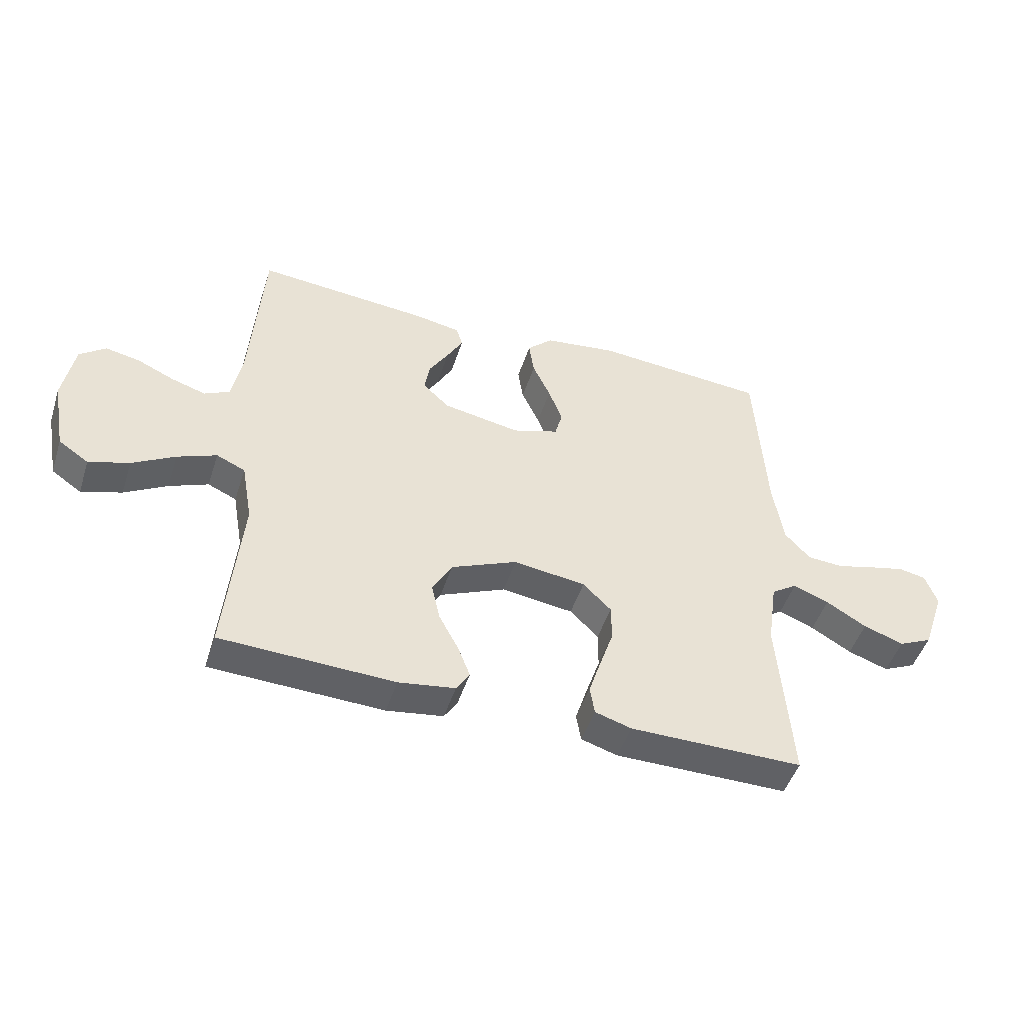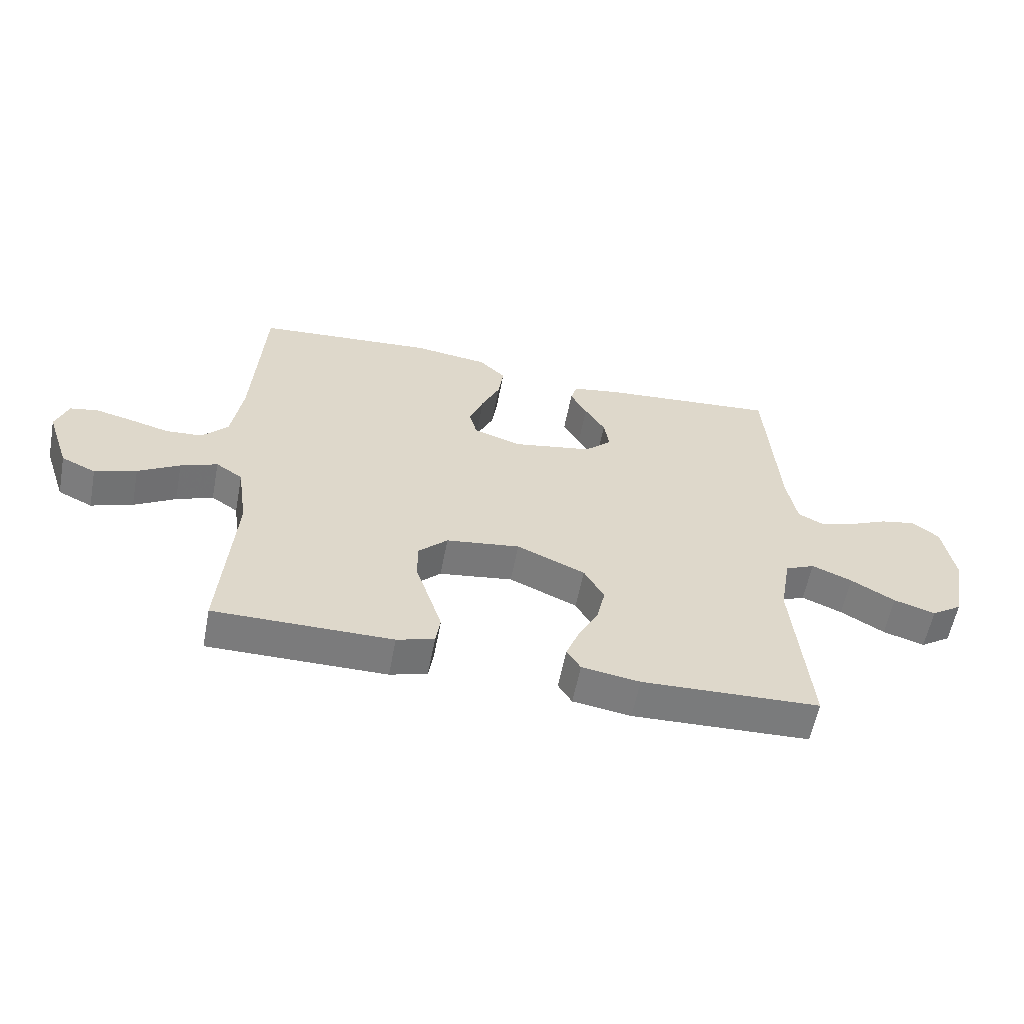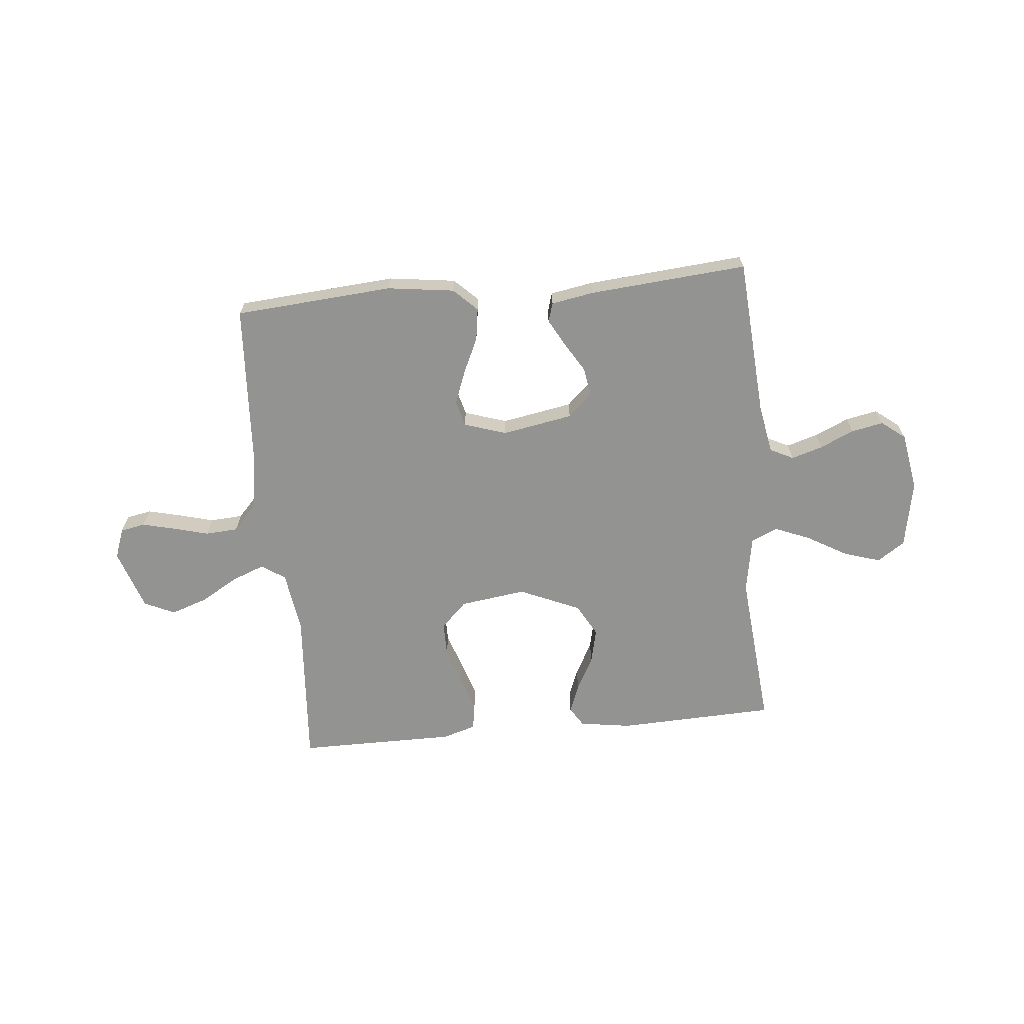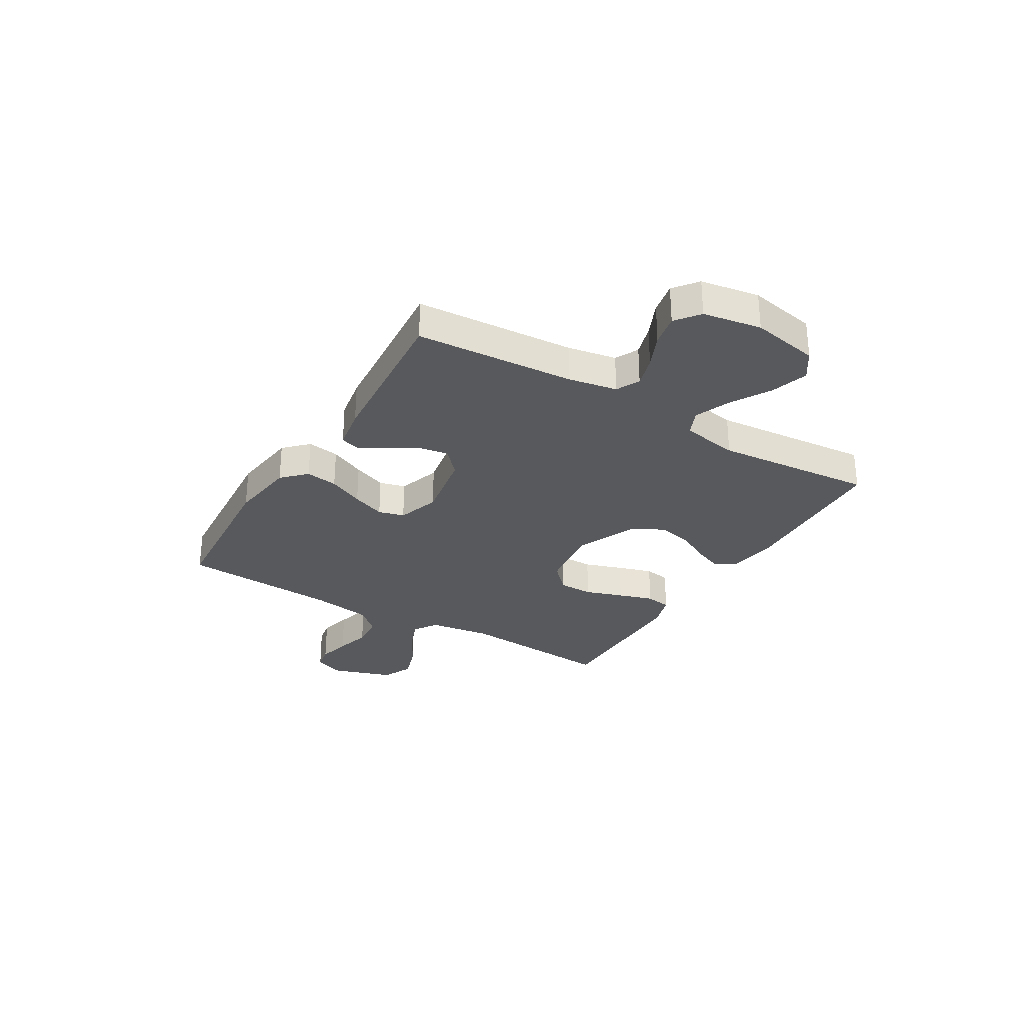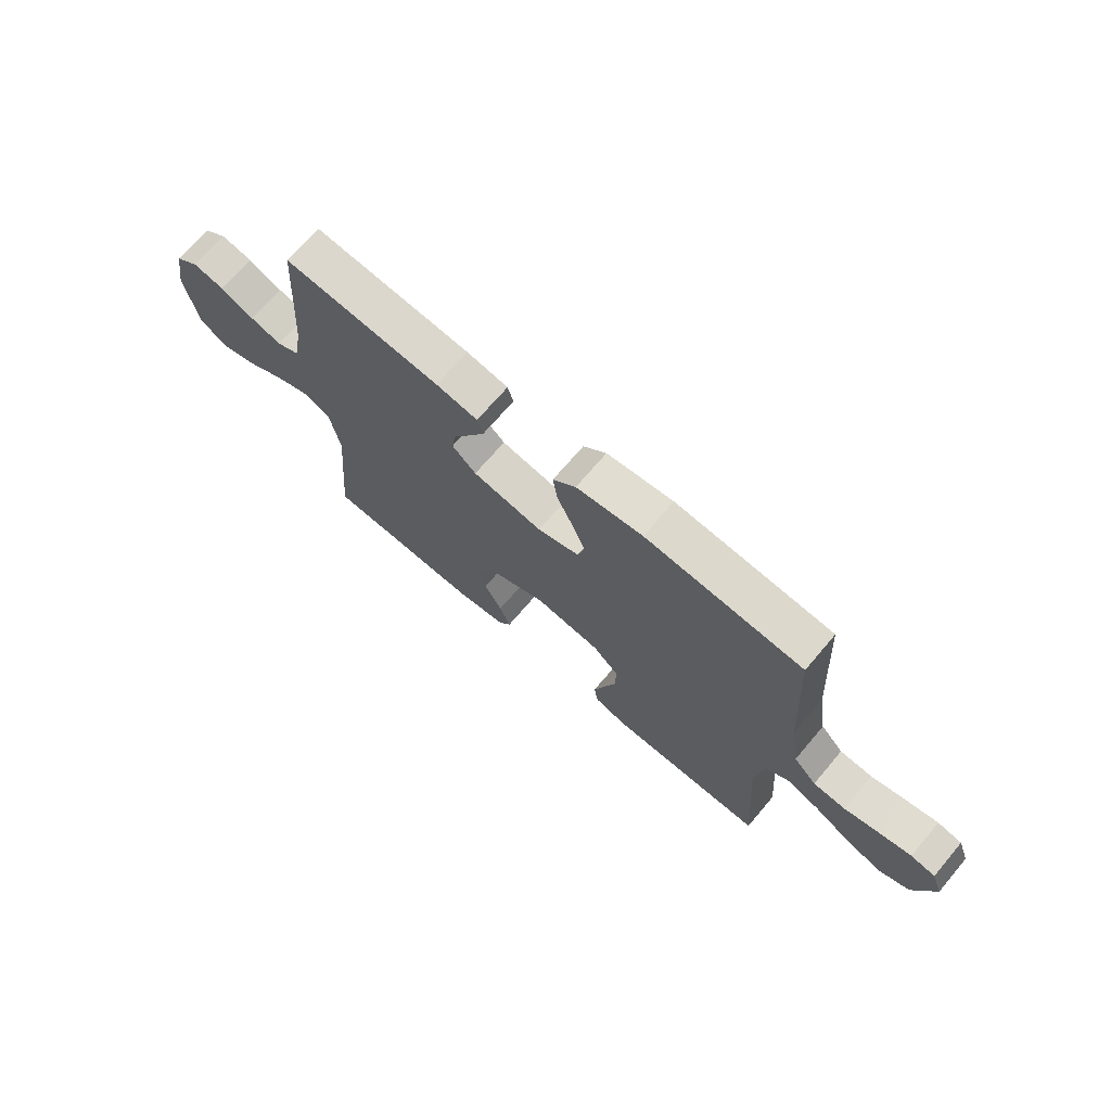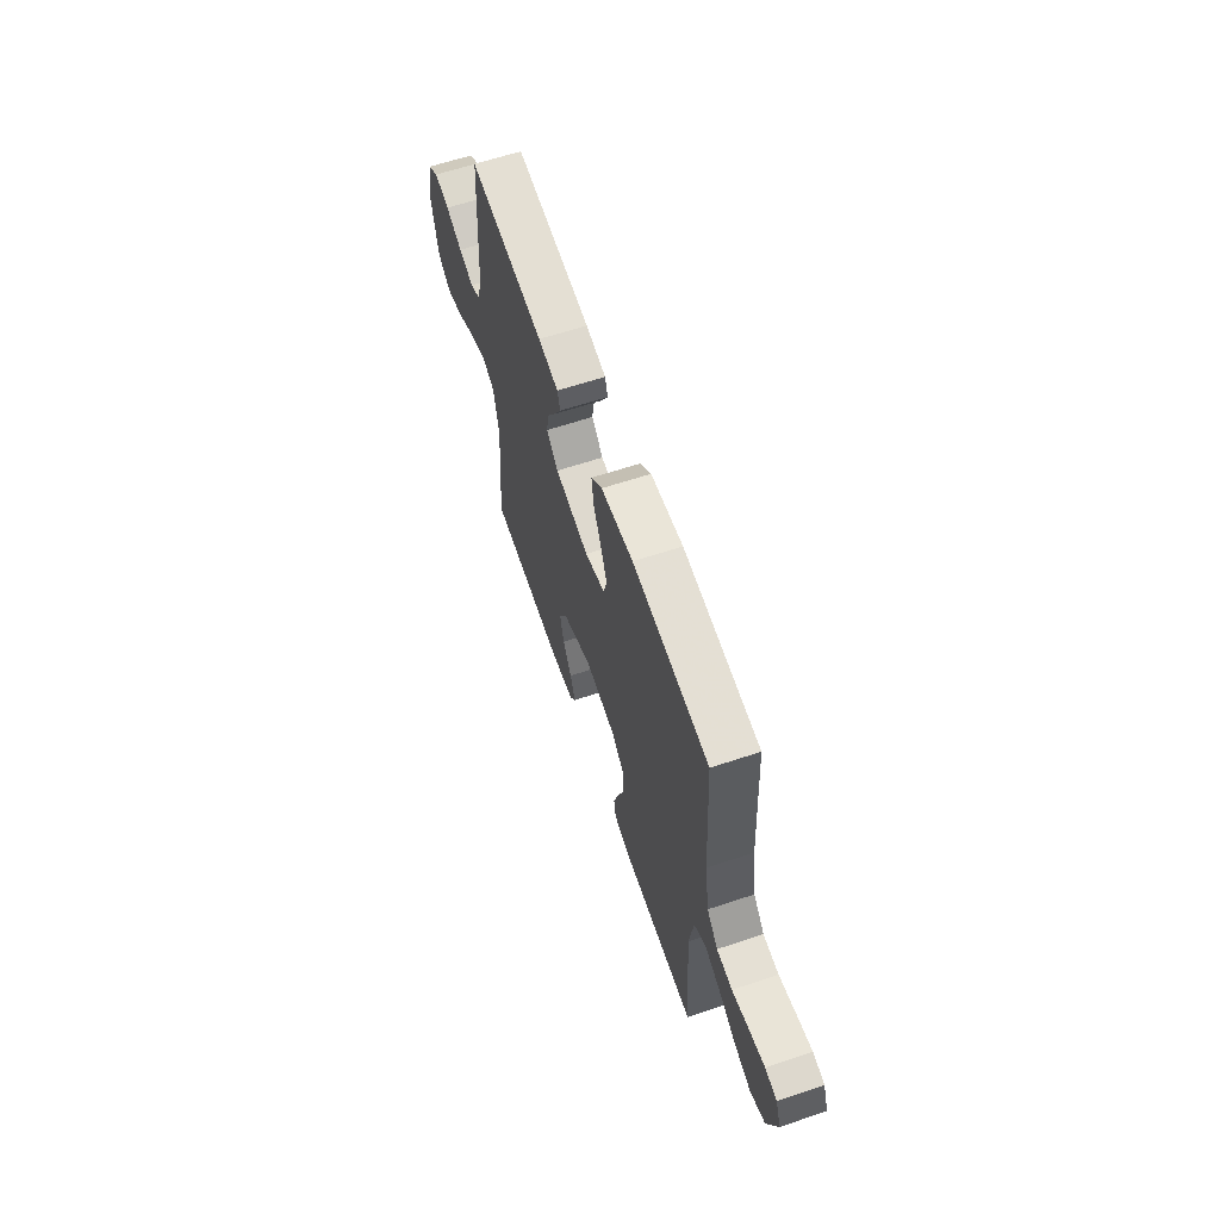
<metadata>
{"format":"obj","ext":"obj","renderer":"f3d","projection":"perspective","resolution":1024,"background":"white","views":[{"elev":-48.2,"azim":162.3,"up":"+Z"},{"elev":-58.5,"azim":-10.8,"up":"+Z"},{"elev":-66.7,"azim":5.5,"up":"+Y"},{"elev":-29.7,"azim":59.0,"up":"+Y"},{"elev":70.5,"azim":-139.6,"up":"+Z"},{"elev":62.6,"azim":-108.7,"up":"+Z"}]}
</metadata>
<code>
v 0.5 0.07 -0.5
v 0.2 0.07 -0.511
v 0.102 0.07 -0.496
v 0.079 0.07 -0.459
v 0.1 0.07 -0.405
v 0.134 0.07 -0.341
v 0.149 0.07 -0.275
v 0.115 0.07 -0.214
v 0 0.07 -0.164
v -0.125 0.07 -0.181
v -0.174 0.07 -0.229
v -0.174 0.07 -0.294
v -0.15 0.07 -0.366
v -0.129 0.07 -0.432
v -0.137 0.07 -0.481
v -0.2 0.07 -0.5
v -0.5 0.07 -0.5
v -0.478 0.07 -0.2
v -0.495 0.07 -0.083
v -0.54 0.07 -0.053
v -0.602 0.07 -0.077
v -0.672 0.07 -0.118
v -0.742 0.07 -0.142
v -0.8 0.07 -0.115
v -0.839 0.07 0
v -0.818 0.07 0.057
v -0.771 0.07 0.066
v -0.709 0.07 0.051
v -0.642 0.07 0.033
v -0.58 0.07 0.037
v -0.536 0.07 0.085
v -0.518 0.07 0.2
v -0.5 0.07 0.5
v -0.2 0.07 0.523
v -0.073 0.07 0.506
v -0.029 0.07 0.463
v -0.038 0.07 0.402
v -0.069 0.07 0.335
v -0.093 0.07 0.272
v -0.08 0.07 0.223
v 0 0.07 0.197
v 0.134 0.07 0.221
v 0.18 0.07 0.264
v 0.171 0.07 0.318
v 0.137 0.07 0.374
v 0.109 0.07 0.425
v 0.12 0.07 0.461
v 0.2 0.07 0.475
v 0.5 0.07 0.5
v 0.521 0.07 0.2
v 0.538 0.07 0.108
v 0.582 0.07 0.086
v 0.641 0.07 0.104
v 0.706 0.07 0.133
v 0.766 0.07 0.145
v 0.811 0.07 0.11
v 0.83 0.07 0
v 0.806 0.07 -0.128
v 0.754 0.07 -0.163
v 0.684 0.07 -0.141
v 0.61 0.07 -0.098
v 0.542 0.07 -0.07
v 0.492 0.07 -0.092
v 0.473 0.07 -0.2
v 0.5 0 -0.5
v 0.2 0 -0.511
v 0.102 0 -0.496
v 0.079 0 -0.459
v 0.1 0 -0.405
v 0.134 0 -0.341
v 0.149 0 -0.275
v 0.115 0 -0.214
v 0 0 -0.164
v -0.125 0 -0.181
v -0.174 0 -0.229
v -0.174 0 -0.294
v -0.15 0 -0.366
v -0.129 0 -0.432
v -0.137 0 -0.481
v -0.2 0 -0.5
v -0.5 0 -0.5
v -0.478 0 -0.2
v -0.495 0 -0.083
v -0.54 0 -0.053
v -0.602 0 -0.077
v -0.672 0 -0.118
v -0.742 0 -0.142
v -0.8 0 -0.115
v -0.839 0 0
v -0.818 0 0.057
v -0.771 0 0.066
v -0.709 0 0.051
v -0.642 0 0.033
v -0.58 0 0.037
v -0.536 0 0.085
v -0.518 0 0.2
v -0.5 0 0.5
v -0.2 0 0.523
v -0.073 0 0.506
v -0.029 0 0.463
v -0.038 0 0.402
v -0.069 0 0.335
v -0.093 0 0.272
v -0.08 0 0.223
v 0 0 0.197
v 0.134 0 0.221
v 0.18 0 0.264
v 0.171 0 0.318
v 0.137 0 0.374
v 0.109 0 0.425
v 0.12 0 0.461
v 0.2 0 0.475
v 0.5 0 0.5
v 0.521 0 0.2
v 0.538 0 0.108
v 0.582 0 0.086
v 0.641 0 0.104
v 0.706 0 0.133
v 0.766 0 0.145
v 0.811 0 0.11
v 0.83 0 0
v 0.806 0 -0.128
v 0.754 0 -0.163
v 0.684 0 -0.141
v 0.61 0 -0.098
v 0.542 0 -0.07
v 0.492 0 -0.092
v 0.473 0 -0.2
f 58 59 60 61
f 58 61 62
f 57 58 62
f 56 57 62
f 53 54 55 56
f 52 53 56 62
f 51 52 62 63
f 47 48 49 50
f 47 50 51 63
f 44 45 46 47
f 35 36 37 38
f 35 38 39
f 32 33 34 35
f 31 32 35 39
f 30 31 39 40
f 26 27 28 29
f 24 25 26 29
f 24 29 30
f 21 22 23 24
f 20 21 24 30
f 19 20 30 40
f 15 16 17 18
f 12 13 14 15
f 12 15 18 19
f 3 4 5 6
f 3 6 7
f 64 1 2 3
f 64 3 7
f 44 47 63 64
f 43 44 64
f 42 43 64 7
f 41 42 7 8
f 40 41 8 9
f 19 40 9 10
f 11 12 19
f 10 11 19
f 125 124 123 122
f 126 125 122
f 126 122 121
f 126 121 120
f 120 119 118 117
f 126 120 117 116
f 127 126 116 115
f 114 113 112 111
f 127 115 114 111
f 111 110 109 108
f 102 101 100 99
f 103 102 99
f 99 98 97 96
f 103 99 96 95
f 104 103 95 94
f 93 92 91 90
f 93 90 89 88
f 94 93 88
f 88 87 86 85
f 94 88 85 84
f 104 94 84 83
f 82 81 80 79
f 79 78 77 76
f 83 82 79 76
f 70 69 68 67
f 71 70 67
f 67 66 65 128
f 71 67 128
f 128 127 111 108
f 128 108 107
f 71 128 107 106
f 72 71 106 105
f 73 72 105 104
f 74 73 104 83
f 83 76 75
f 83 75 74
f 1 65 66 2
f 2 66 67 3
f 3 67 68 4
f 4 68 69 5
f 5 69 70 6
f 6 70 71 7
f 7 71 72 8
f 8 72 73 9
f 9 73 74 10
f 10 74 75 11
f 11 75 76 12
f 12 76 77 13
f 13 77 78 14
f 14 78 79 15
f 15 79 80 16
f 16 80 81 17
f 17 81 82 18
f 18 82 83 19
f 19 83 84 20
f 20 84 85 21
f 21 85 86 22
f 22 86 87 23
f 23 87 88 24
f 24 88 89 25
f 25 89 90 26
f 26 90 91 27
f 27 91 92 28
f 28 92 93 29
f 29 93 94 30
f 30 94 95 31
f 31 95 96 32
f 32 96 97 33
f 33 97 98 34
f 34 98 99 35
f 35 99 100 36
f 36 100 101 37
f 37 101 102 38
f 38 102 103 39
f 39 103 104 40
f 40 104 105 41
f 41 105 106 42
f 42 106 107 43
f 43 107 108 44
f 44 108 109 45
f 45 109 110 46
f 46 110 111 47
f 47 111 112 48
f 48 112 113 49
f 49 113 114 50
f 50 114 115 51
f 51 115 116 52
f 52 116 117 53
f 53 117 118 54
f 54 118 119 55
f 55 119 120 56
f 56 120 121 57
f 57 121 122 58
f 58 122 123 59
f 59 123 124 60
f 60 124 125 61
f 61 125 126 62
f 62 126 127 63
f 63 127 128 64
f 64 128 65 1

</code>
